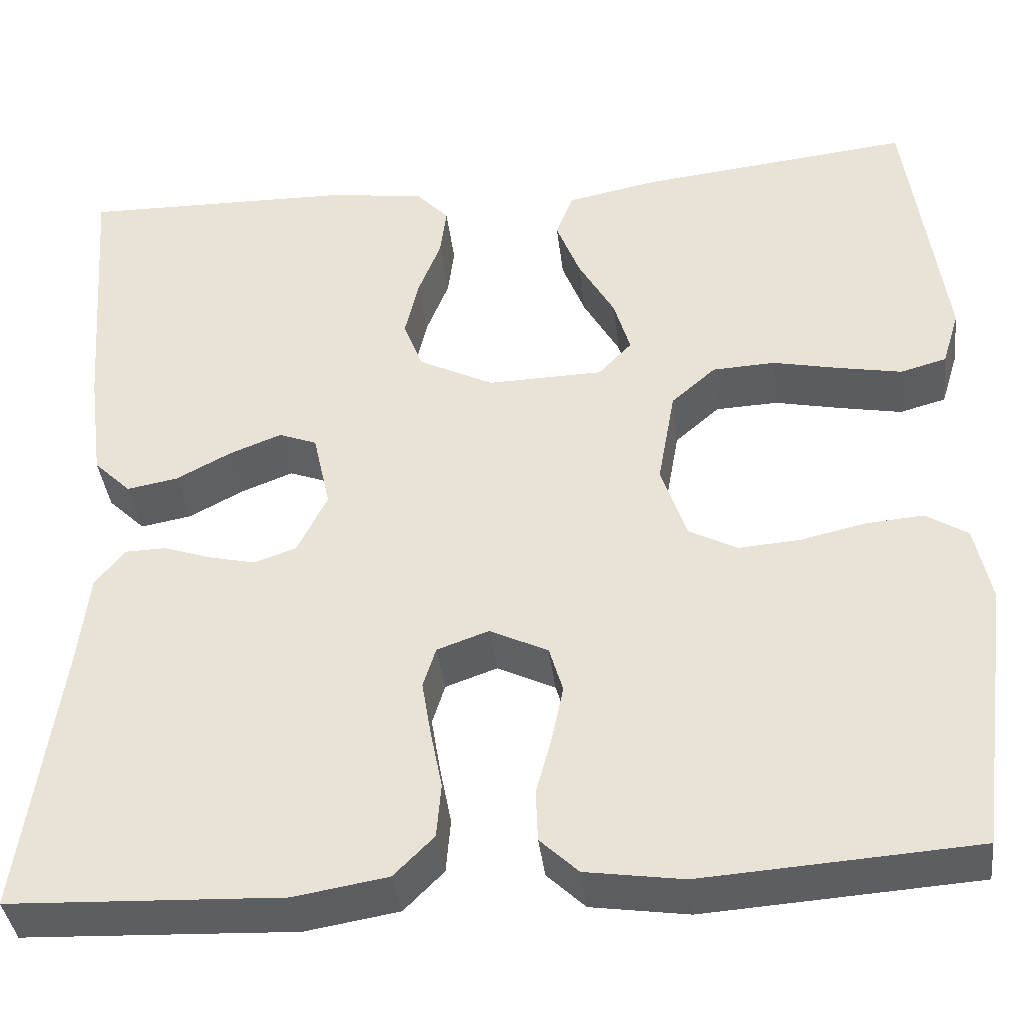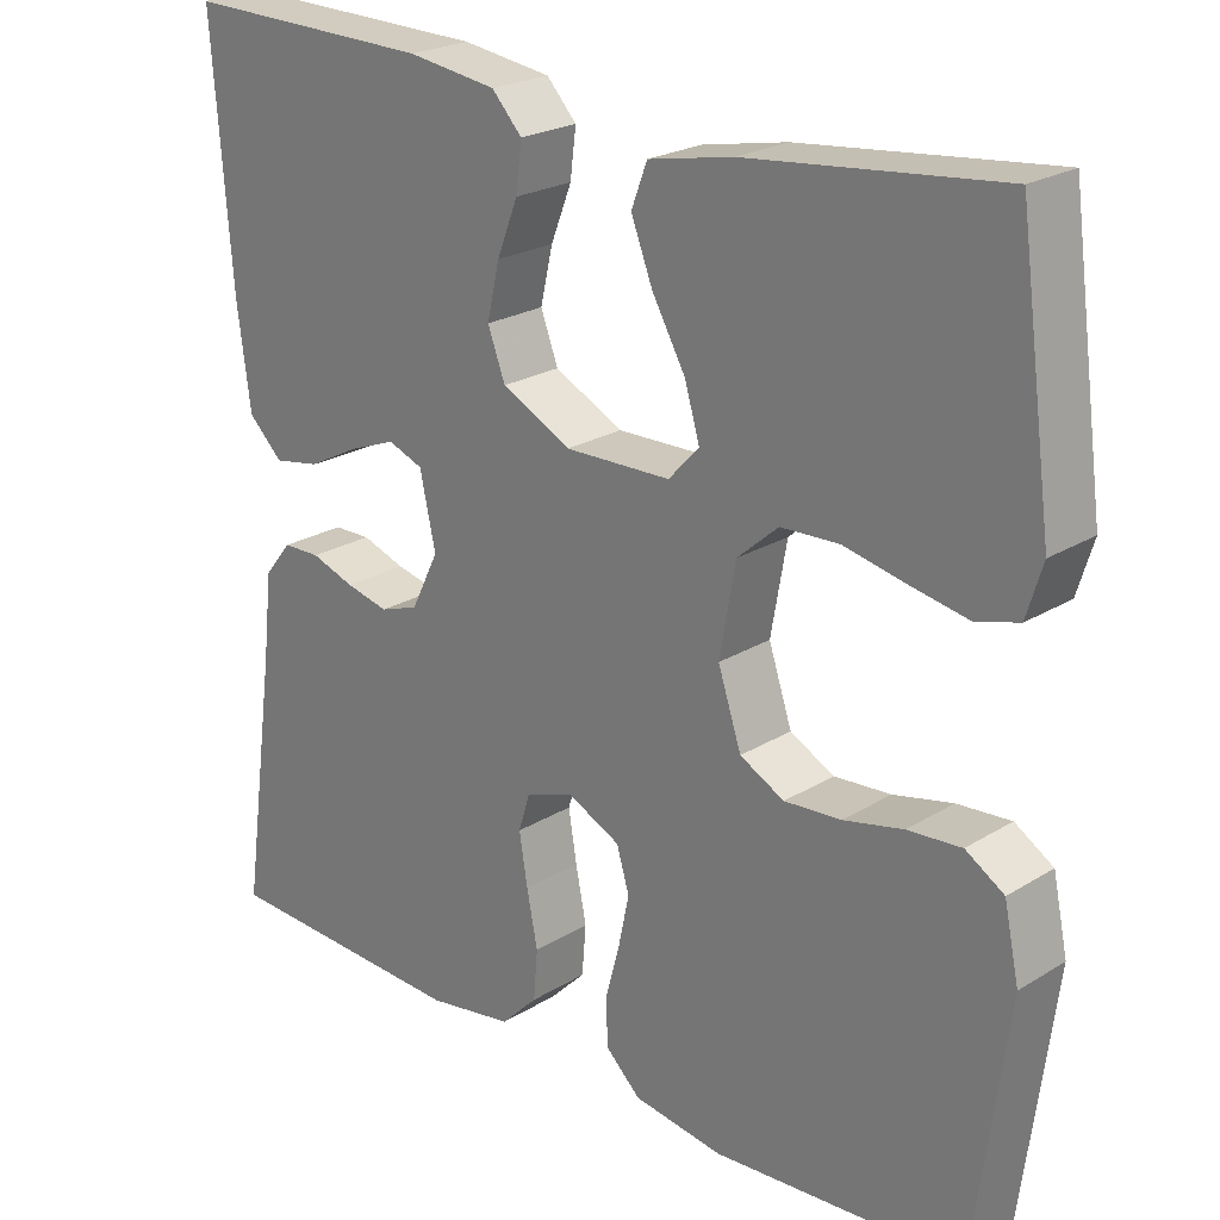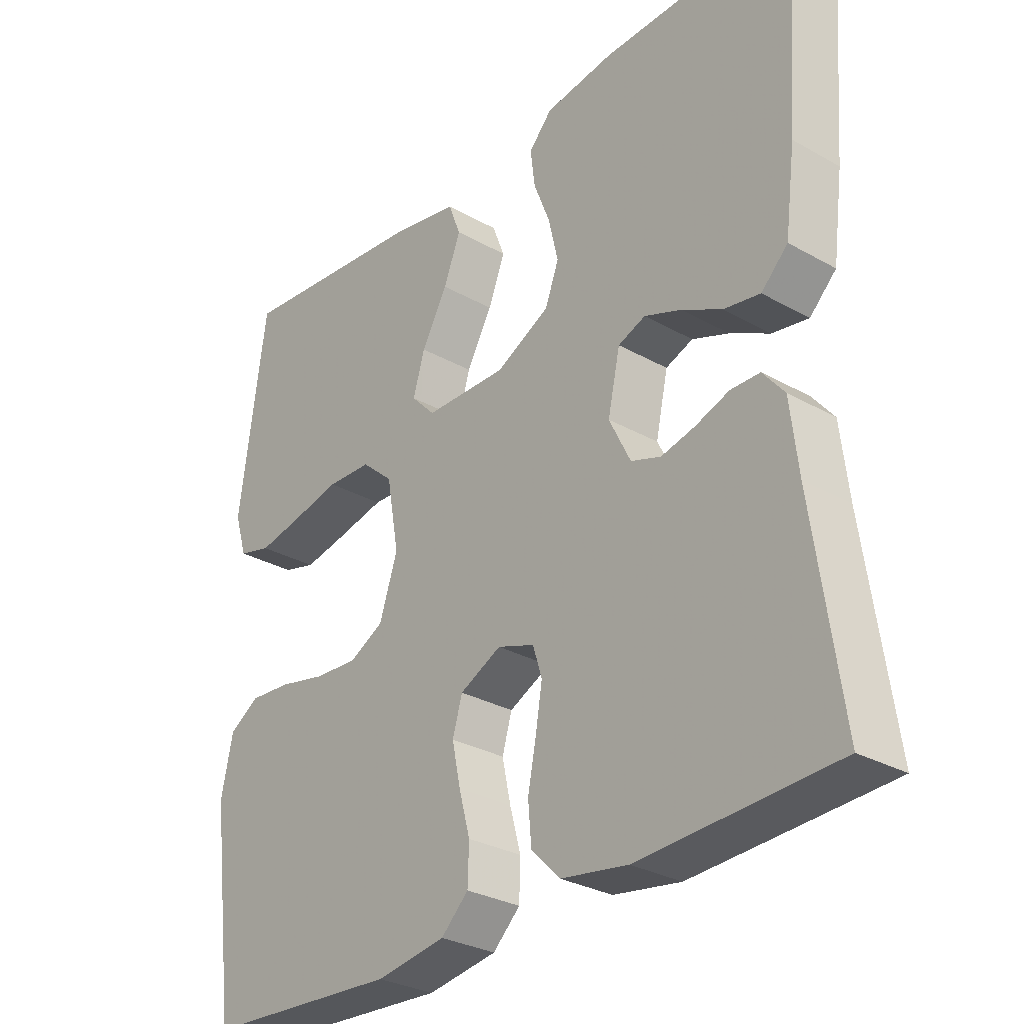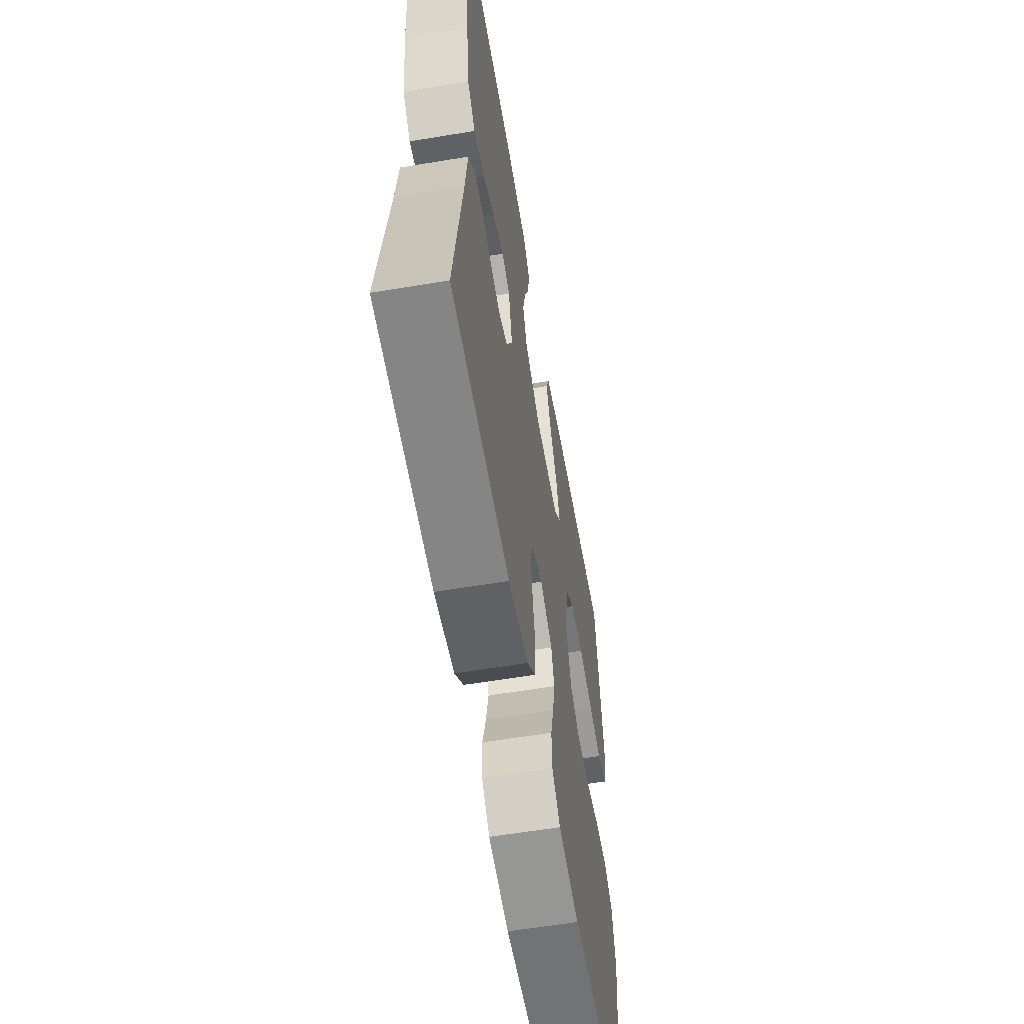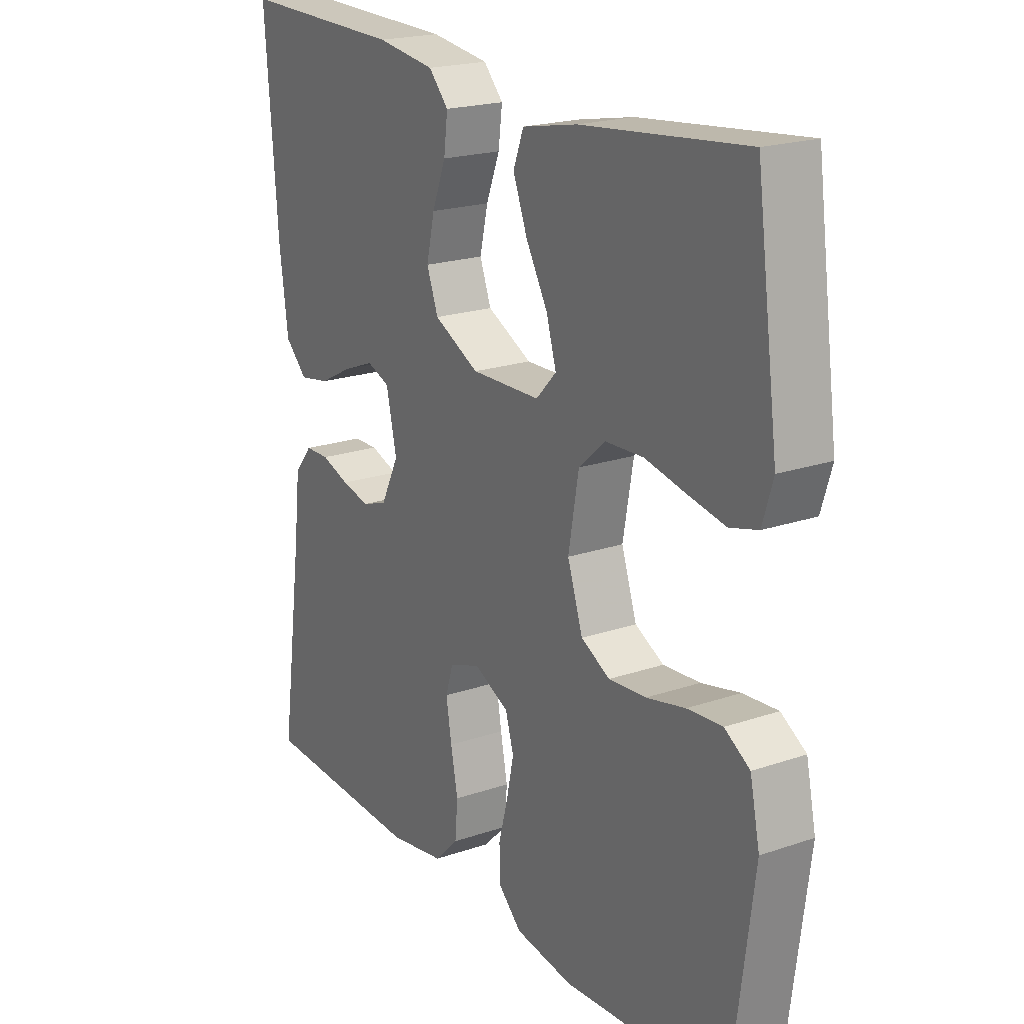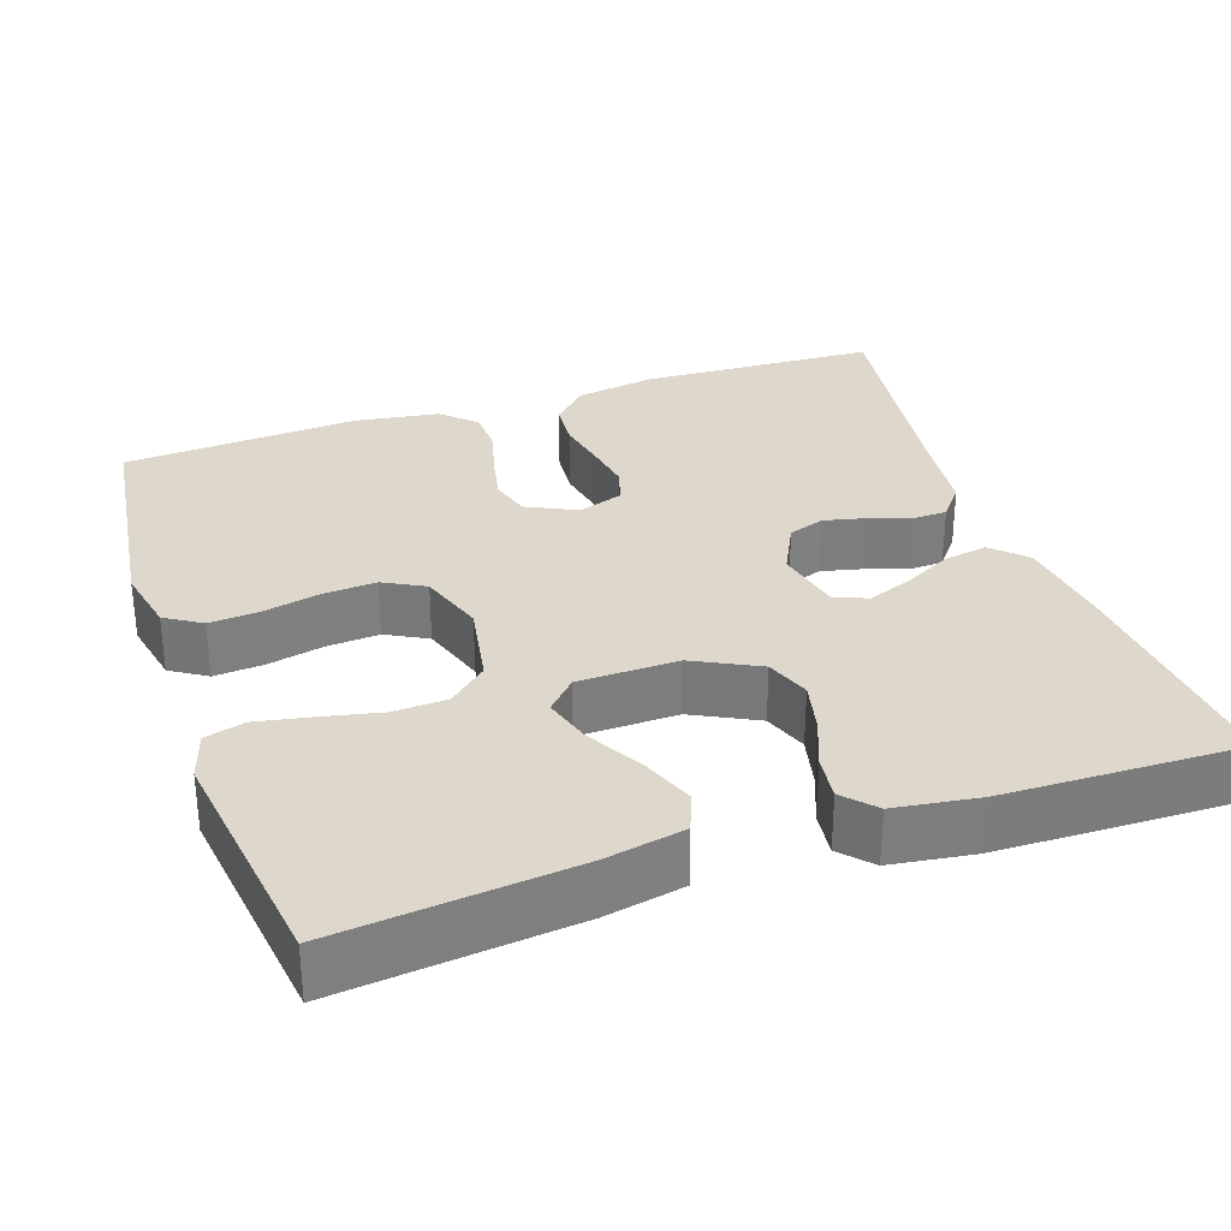
<metadata>
{"format":"obj","ext":"obj","renderer":"f3d","projection":"perspective","resolution":1024,"background":"white","views":[{"elev":-38.8,"azim":-173.2,"up":"+Z"},{"elev":23.1,"azim":-136.0,"up":"+Z"},{"elev":-29.9,"azim":50.5,"up":"+Z"},{"elev":-59.5,"azim":99.7,"up":"+Z"},{"elev":20.5,"azim":-121.8,"up":"+Z"},{"elev":31.2,"azim":-18.8,"up":"+Y"}]}
</metadata>
<code>
v -0.5 0.07 -0.5
v -0.539 0.07 -0.2
v -0.521 0.07 -0.115
v -0.475 0.07 -0.086
v -0.411 0.07 -0.091
v -0.34 0.07 -0.107
v -0.272 0.07 -0.112
v -0.219 0.07 -0.084
v -0.191 0.07 0
v -0.21 0.07 0.107
v -0.259 0.07 0.15
v -0.328 0.07 0.153
v -0.403 0.07 0.137
v -0.471 0.07 0.124
v -0.522 0.07 0.138
v -0.541 0.07 0.2
v -0.5 0.07 0.5
v -0.2 0.07 0.468
v -0.099 0.07 0.448
v -0.08 0.07 0.398
v -0.106 0.07 0.331
v -0.146 0.07 0.26
v -0.164 0.07 0.199
v -0.127 0.07 0.16
v 0 0.07 0.157
v 0.083 0.07 0.199
v 0.104 0.07 0.255
v 0.089 0.07 0.32
v 0.064 0.07 0.384
v 0.057 0.07 0.44
v 0.093 0.07 0.479
v 0.2 0.07 0.494
v 0.5 0.07 0.5
v 0.477 0.07 0.2
v 0.461 0.07 0.078
v 0.42 0.07 0.038
v 0.364 0.07 0.048
v 0.303 0.07 0.08
v 0.246 0.07 0.102
v 0.204 0.07 0.086
v 0.185 0.07 0
v 0.218 0.07 -0.067
v 0.264 0.07 -0.083
v 0.316 0.07 -0.071
v 0.368 0.07 -0.053
v 0.413 0.07 -0.054
v 0.446 0.07 -0.095
v 0.458 0.07 -0.2
v 0.5 0.07 -0.5
v 0.2 0.07 -0.513
v 0.097 0.07 -0.496
v 0.053 0.07 -0.452
v 0.048 0.07 -0.392
v 0.061 0.07 -0.326
v 0.071 0.07 -0.265
v 0.057 0.07 -0.22
v 0 0.07 -0.2
v -0.064 0.07 -0.231
v -0.079 0.07 -0.282
v -0.066 0.07 -0.344
v -0.049 0.07 -0.407
v -0.051 0.07 -0.464
v -0.093 0.07 -0.504
v -0.2 0.07 -0.52
v -0.5 0 -0.5
v -0.539 0 -0.2
v -0.521 0 -0.115
v -0.475 0 -0.086
v -0.411 0 -0.091
v -0.34 0 -0.107
v -0.272 0 -0.112
v -0.219 0 -0.084
v -0.191 0 0
v -0.21 0 0.107
v -0.259 0 0.15
v -0.328 0 0.153
v -0.403 0 0.137
v -0.471 0 0.124
v -0.522 0 0.138
v -0.541 0 0.2
v -0.5 0 0.5
v -0.2 0 0.468
v -0.099 0 0.448
v -0.08 0 0.398
v -0.106 0 0.331
v -0.146 0 0.26
v -0.164 0 0.199
v -0.127 0 0.16
v 0 0 0.157
v 0.083 0 0.199
v 0.104 0 0.255
v 0.089 0 0.32
v 0.064 0 0.384
v 0.057 0 0.44
v 0.093 0 0.479
v 0.2 0 0.494
v 0.5 0 0.5
v 0.477 0 0.2
v 0.461 0 0.078
v 0.42 0 0.038
v 0.364 0 0.048
v 0.303 0 0.08
v 0.246 0 0.102
v 0.204 0 0.086
v 0.185 0 0
v 0.218 0 -0.067
v 0.264 0 -0.083
v 0.316 0 -0.071
v 0.368 0 -0.053
v 0.413 0 -0.054
v 0.446 0 -0.095
v 0.458 0 -0.2
v 0.5 0 -0.5
v 0.2 0 -0.513
v 0.097 0 -0.496
v 0.053 0 -0.452
v 0.048 0 -0.392
v 0.061 0 -0.326
v 0.071 0 -0.265
v 0.057 0 -0.22
v 0 0 -0.2
v -0.064 0 -0.231
v -0.079 0 -0.282
v -0.066 0 -0.344
v -0.049 0 -0.407
v -0.051 0 -0.464
v -0.093 0 -0.504
v -0.2 0 -0.52
f 60 61 62 63
f 59 60 63 64
f 58 59 64 1
f 51 52 53 54
f 51 54 55
f 48 49 50 51
f 48 51 55
f 47 48 55 56
f 44 45 46 47
f 43 44 47 56
f 35 36 37 38
f 35 38 39
f 34 35 39
f 33 34 39 40
f 31 32 33 40
f 28 29 30 31
f 27 28 31 40
f 19 20 21 22
f 19 22 23
f 18 19 23
f 17 18 23
f 16 17 23 24
f 12 13 14 15
f 12 15 16
f 11 12 16 24
f 3 4 5 6
f 3 6 7
f 58 1 2 3
f 57 58 3 7
f 42 43 56 57
f 41 42 57 7
f 26 27 40 41
f 25 26 41
f 10 11 24 25
f 9 10 25 41
f 8 9 41
f 7 8 41
f 127 126 125 124
f 128 127 124 123
f 65 128 123 122
f 118 117 116 115
f 119 118 115
f 115 114 113 112
f 119 115 112
f 120 119 112 111
f 111 110 109 108
f 120 111 108 107
f 102 101 100 99
f 103 102 99
f 103 99 98
f 104 103 98 97
f 104 97 96 95
f 95 94 93 92
f 104 95 92 91
f 86 85 84 83
f 87 86 83
f 87 83 82
f 87 82 81
f 88 87 81 80
f 79 78 77 76
f 80 79 76
f 88 80 76 75
f 70 69 68 67
f 71 70 67
f 67 66 65 122
f 71 67 122 121
f 121 120 107 106
f 71 121 106 105
f 105 104 91 90
f 105 90 89
f 89 88 75 74
f 105 89 74 73
f 105 73 72
f 105 72 71
f 1 65 66 2
f 2 66 67 3
f 3 67 68 4
f 4 68 69 5
f 5 69 70 6
f 6 70 71 7
f 7 71 72 8
f 8 72 73 9
f 9 73 74 10
f 10 74 75 11
f 11 75 76 12
f 12 76 77 13
f 13 77 78 14
f 14 78 79 15
f 15 79 80 16
f 16 80 81 17
f 17 81 82 18
f 18 82 83 19
f 19 83 84 20
f 20 84 85 21
f 21 85 86 22
f 22 86 87 23
f 23 87 88 24
f 24 88 89 25
f 25 89 90 26
f 26 90 91 27
f 27 91 92 28
f 28 92 93 29
f 29 93 94 30
f 30 94 95 31
f 31 95 96 32
f 32 96 97 33
f 33 97 98 34
f 34 98 99 35
f 35 99 100 36
f 36 100 101 37
f 37 101 102 38
f 38 102 103 39
f 39 103 104 40
f 40 104 105 41
f 41 105 106 42
f 42 106 107 43
f 43 107 108 44
f 44 108 109 45
f 45 109 110 46
f 46 110 111 47
f 47 111 112 48
f 48 112 113 49
f 49 113 114 50
f 50 114 115 51
f 51 115 116 52
f 52 116 117 53
f 53 117 118 54
f 54 118 119 55
f 55 119 120 56
f 56 120 121 57
f 57 121 122 58
f 58 122 123 59
f 59 123 124 60
f 60 124 125 61
f 61 125 126 62
f 62 126 127 63
f 63 127 128 64
f 64 128 65 1

</code>
